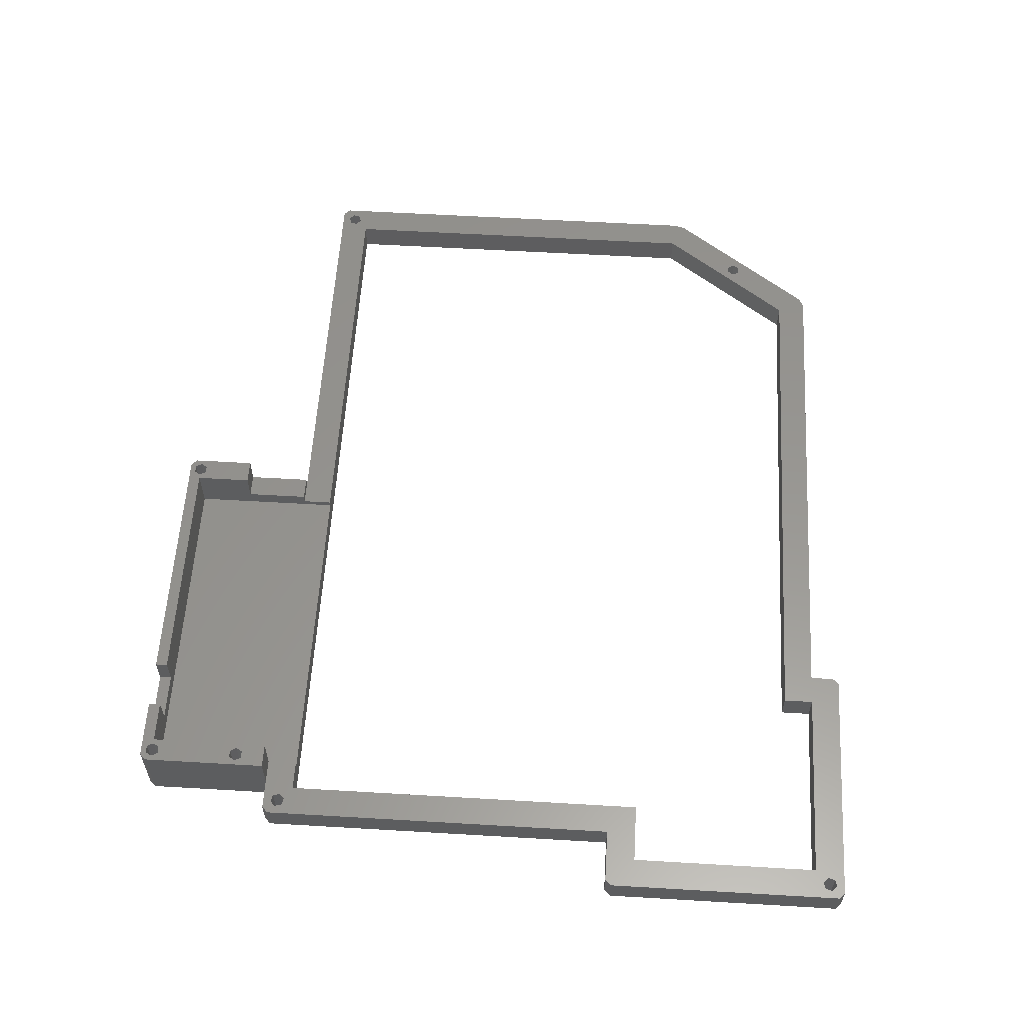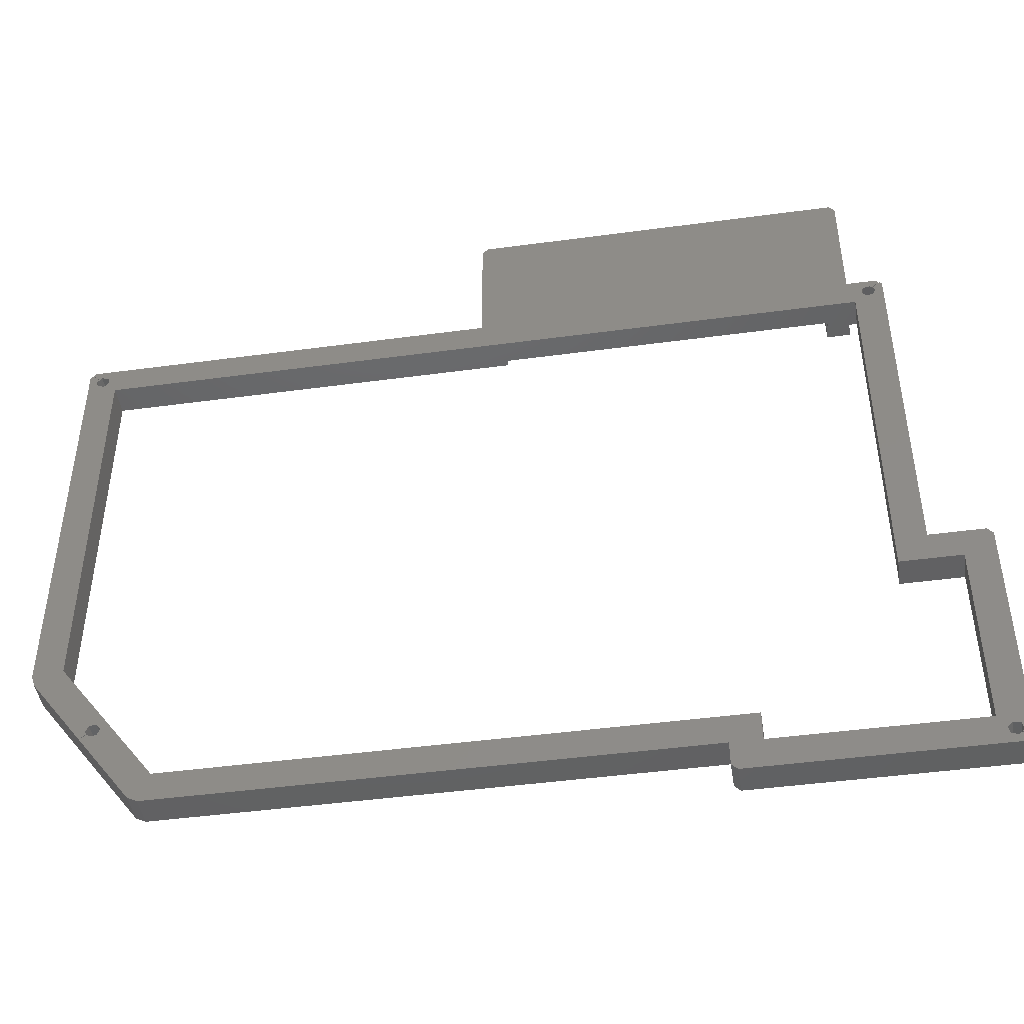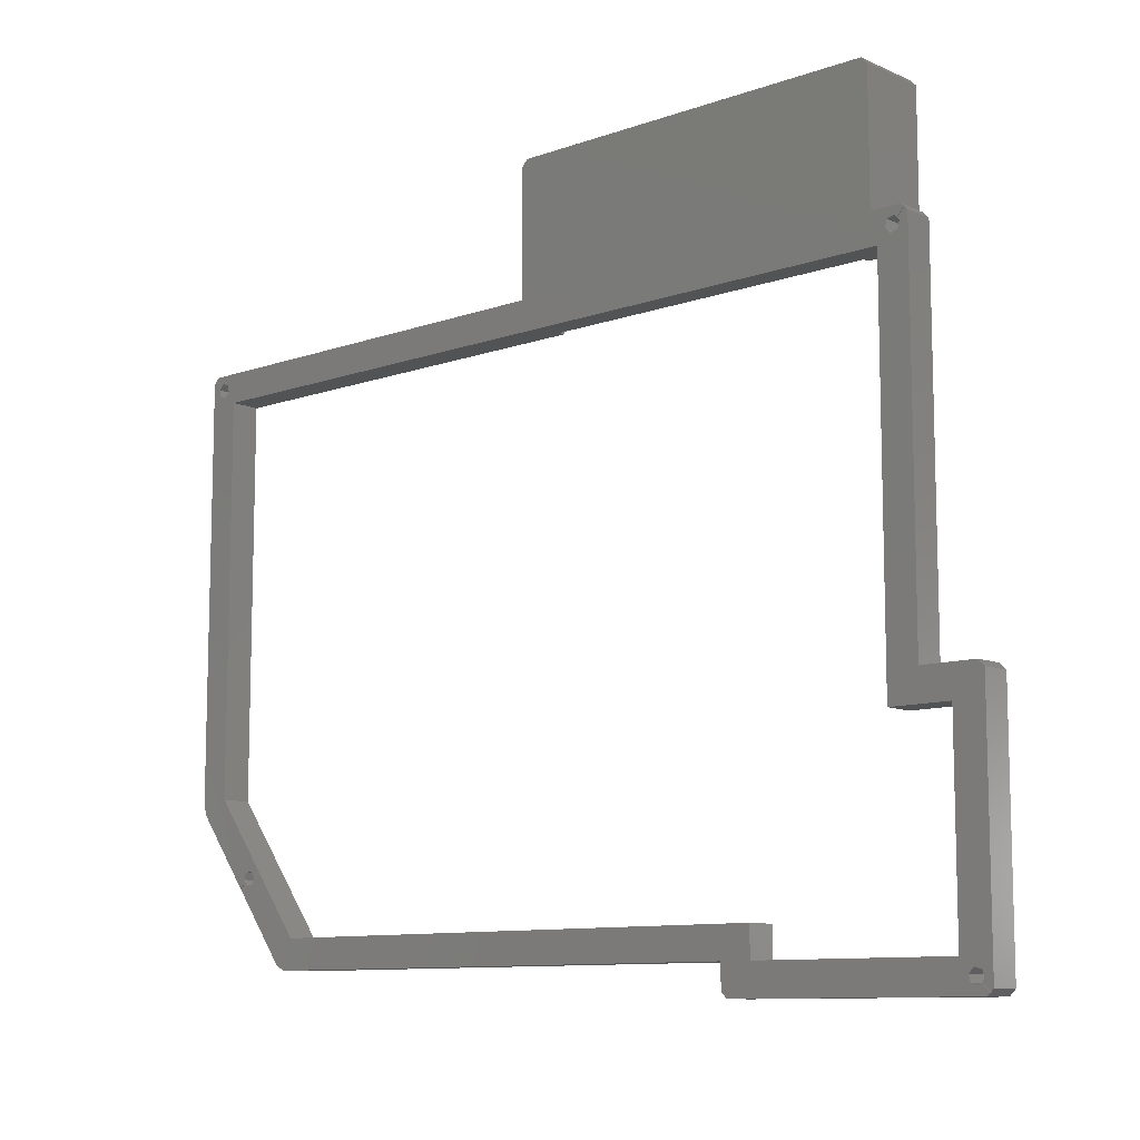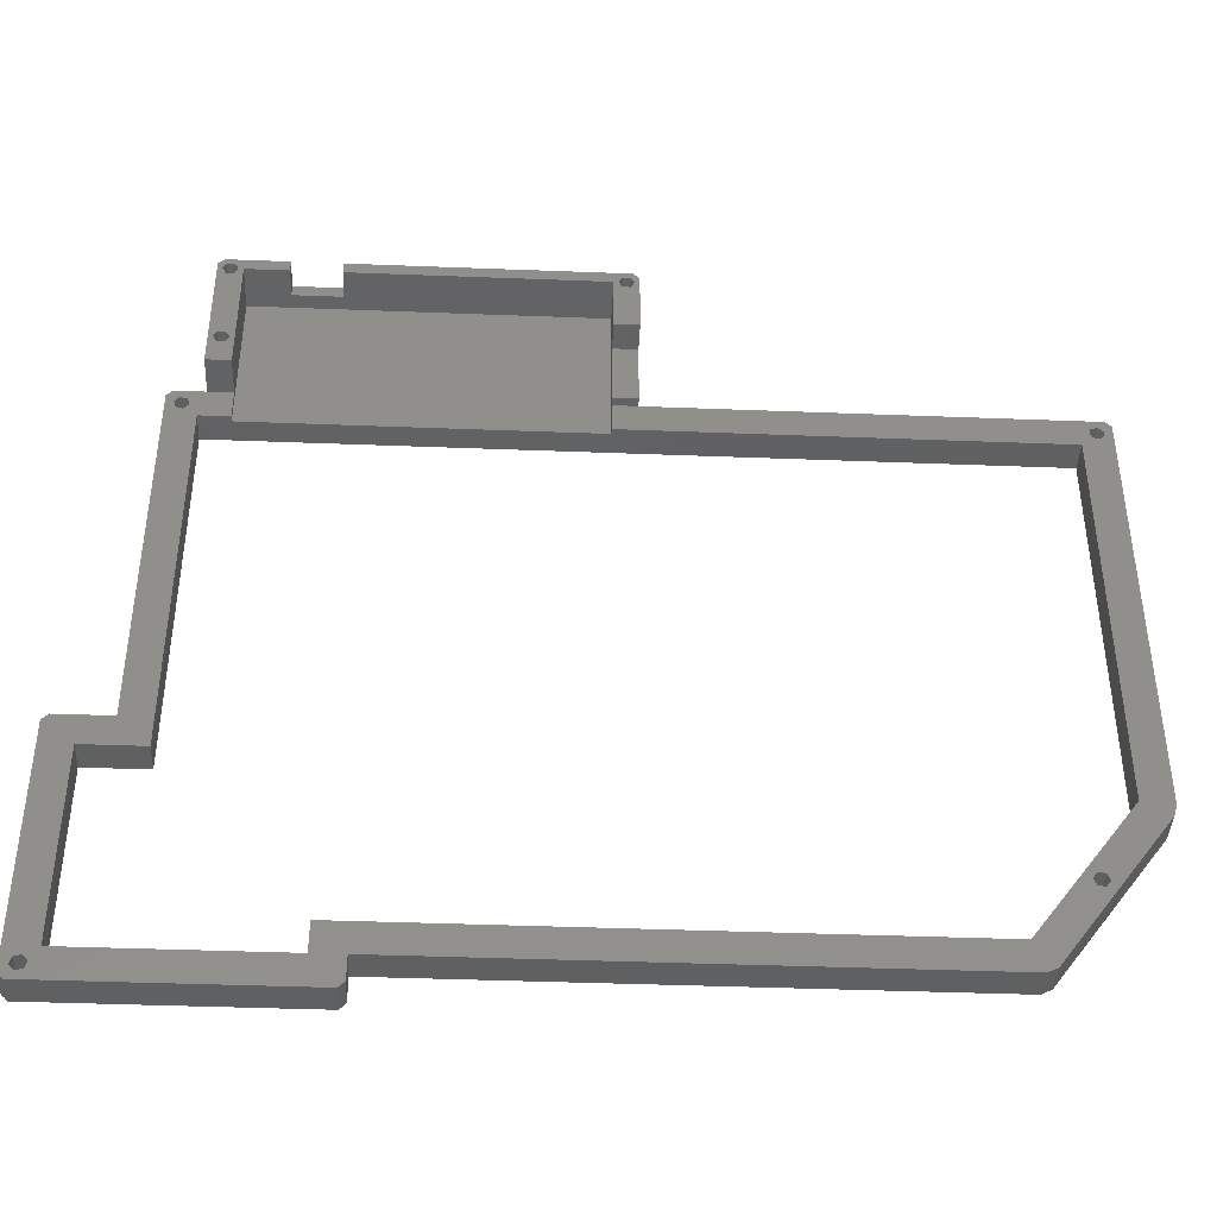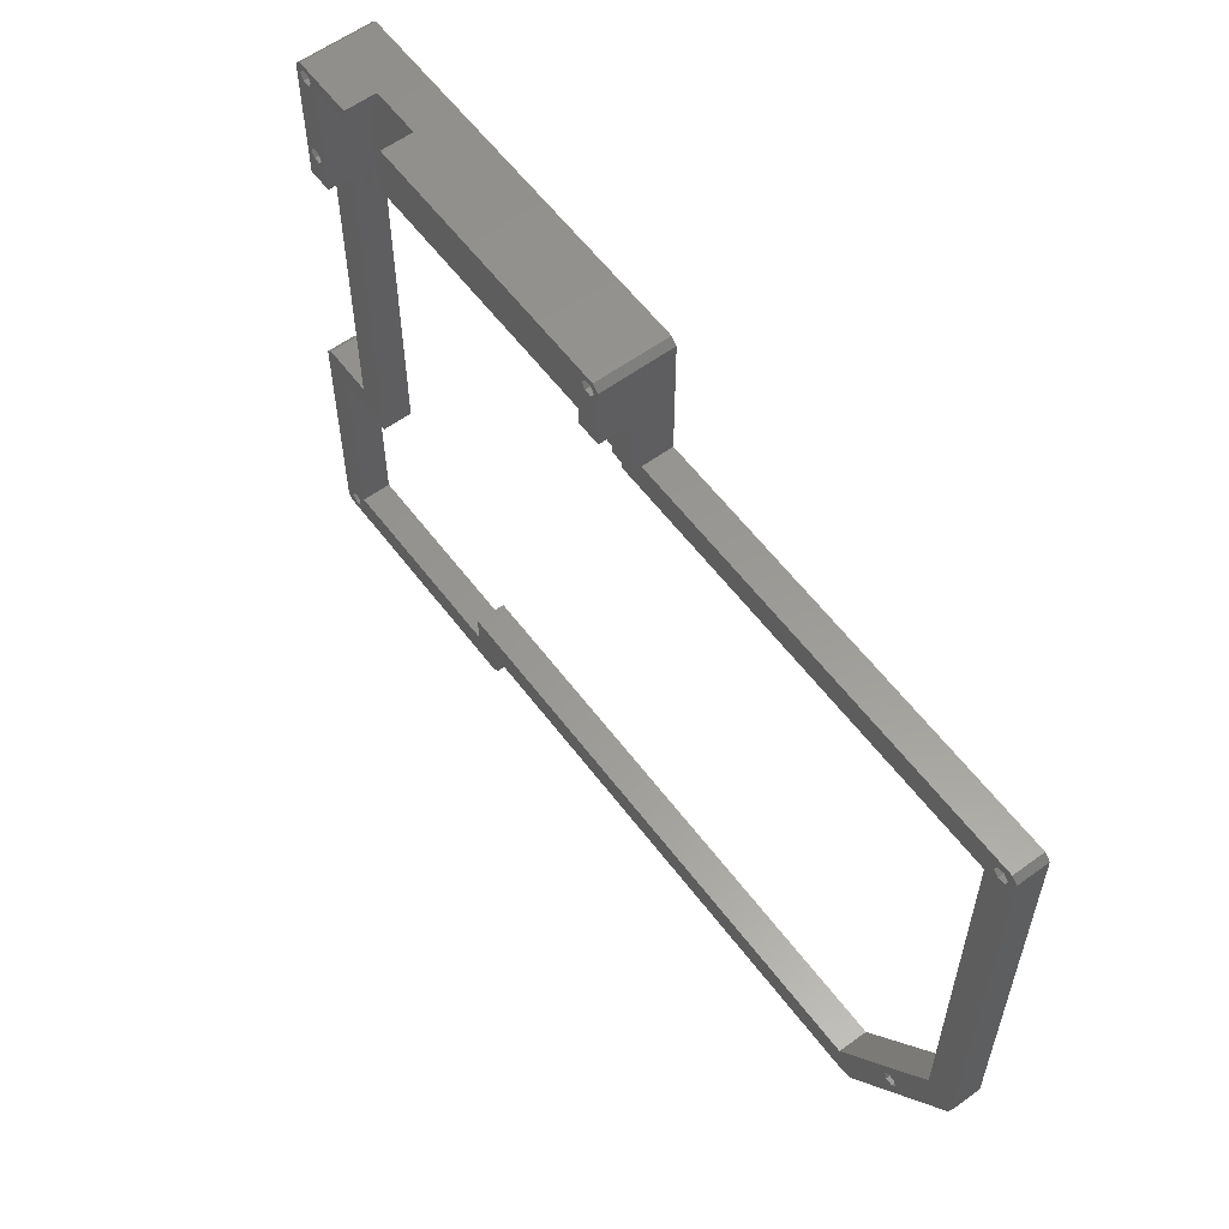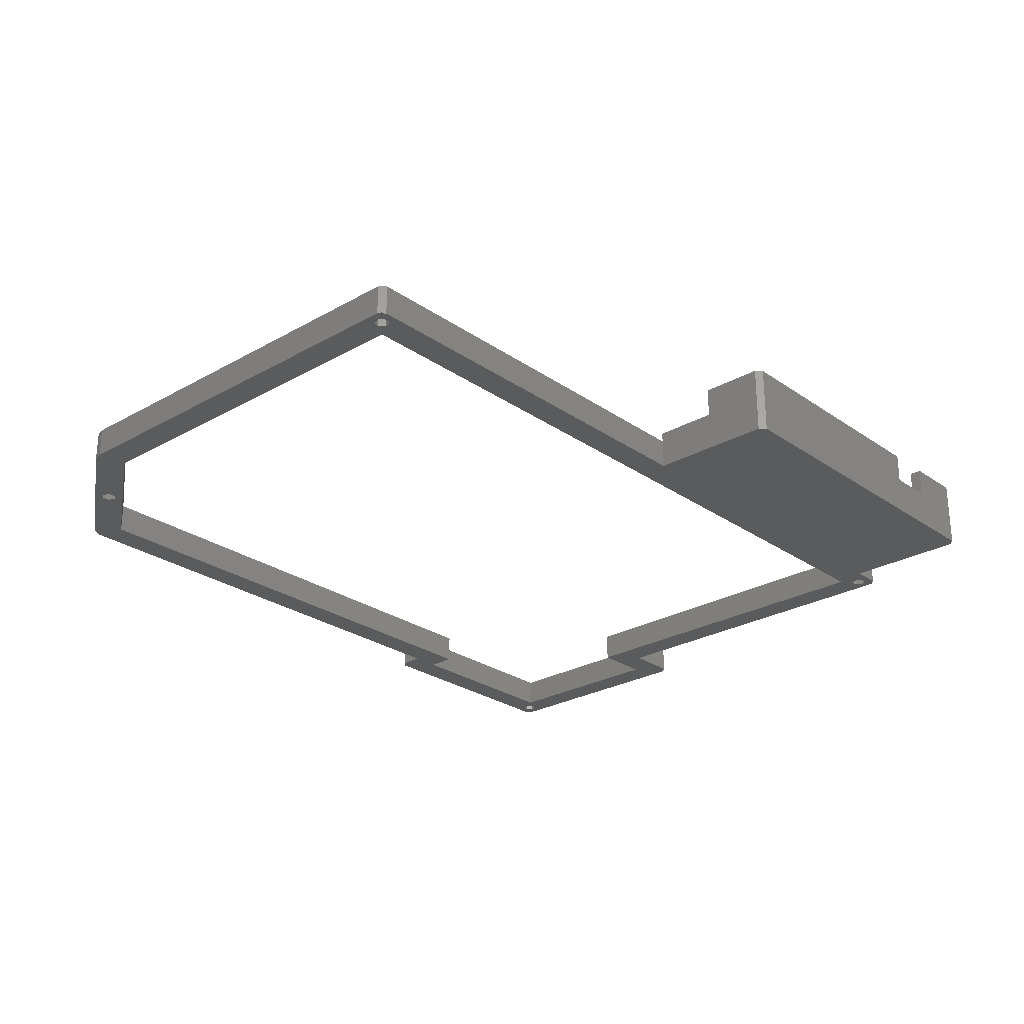
<metadata>
{"format":"stl","ext":"stl","renderer":"f3d","projection":"perspective","resolution":1024,"background":"white","views":[{"elev":58.1,"azim":-86.5,"up":"+Z"},{"elev":-45.3,"azim":-171.1,"up":"+Y"},{"elev":-10.1,"azim":-137.9,"up":"+Y"},{"elev":-41.3,"azim":-2.7,"up":"+Y"},{"elev":59.1,"azim":53.2,"up":"+Y"},{"elev":-26.0,"azim":132.2,"up":"+Z"}]}
</metadata>
<code>
# stl→obj: 204 verts, 424 faces
v 231.7 -12.76 -5
v 232.8 -13.62 -5
v 231.7 -12.76 -4.8
v 232.8 -13.62 -4.8
v 232.8 -13.7 -5
v 231.6 -12.84 -5
v 232.8 -13.7 -4.8
v 231.6 -12.84 -4.8
v 240.5 70.42 -5
v 241.7 71.67 -5
v 240.5 70.42 -4.8
v 241.7 71.67 -4.8
v 241.8 71.6 -5
v 240.5 70.34 -5
v 241.8 71.6 -4.8
v 240.5 70.34 -4.8
v 93.05 -30.14 -5
v 91.8 -31.4 -5
v 93.05 -30.14 -4.8
v 91.8 -31.4 -4.8
v 91.72 -31.33 -5
v 92.98 -30.07 -5
v 91.72 -31.33 -4.8
v 92.98 -30.07 -4.8
v 103 70.34 -5
v 101.7 71.6 -5
v 103 70.34 -4.8
v 101.7 71.6 -4.8
v 101.8 71.67 -5
v 103.1 70.42 -5
v 101.8 71.67 -4.8
v 103.1 70.42 -4.8
v 231.3 -13.29 -5
v 231.3 -13.29 -1.11e-15
v 232 -12.31 -1.11e-15
v 232 -12.31 -5
v 240.9 69.95 -5
v 240.9 69.95 -1.11e-15
v 240.1 70.81 -1.11e-15
v 240.1 70.81 -5
v 92.59 -29.68 -5
v 92.59 -29.68 -1.11e-15
v 93.45 -30.53 -1.11e-15
v 93.45 -30.53 -5
v 129.3 -26.86 -5
v 94.62 -30.22 -5
v 96.26 -26.86 -5
v 94.93 -29.05 -5
v 94.07 -28.19 -5
v 129.3 -21.86 -5
v 134.3 -26.86 -5
v 134.3 -30.86 -5
v 133.3 -31.86 -5
v 220.5 -21.86 -5
v 222.1 -26.86 -5
v 223.7 -26.06 -5
v 230.1 -13.15 -5
v 237.3 0.8281 -5
v 230.3 -11.07 -5
v 229.6 -12.04 -5
v 237.3 67.14 -5
v 242.3 0.1848 -5
v 241.7 -1.62 -5
v 231.5 -11.2 -5
v 106.3 67.14 -5
v 171.3 72.14 -5
v 238.9 70.49 -5
v 238.6 69.32 -5
v 106.3 5.136 -5
v 101.3 10.14 -5
v 102.9 68.78 -5
v 104.1 68.47 -5
v 96.26 5.136 -5
v 92.26 10.14 -5
v 91.26 9.136 -5
v 92.9 -28.5 -5
v 91.26 -30.86 -5
v 92.26 -31.86 -5
v 101.3 71.14 -5
v 102.6 69.95 -5
v 104.9 69.32 -5
v 107.3 72.14 -5
v 170.3 94.14 -5
v 171.3 93.14 -5
v 104.6 70.49 -5
v 103.4 70.81 -5
v 102.3 72.14 -5
v 107.3 93.14 -5
v 108.3 94.14 -5
v 241.3 72.14 -5
v 239.4 68.47 -5
v 240.6 68.78 -5
v 242.3 71.14 -5
v 103.4 70.81 -1.11e-15
v 102.6 69.95 -1.11e-15
v 238.9 70.49 -1.11e-15
v 238.6 69.32 -1.11e-15
v 239.4 68.47 -1.11e-15
v 240.6 68.78 -1.11e-15
v 231.5 -11.2 -1.11e-15
v 230.3 -11.07 -1.11e-15
v 229.6 -12.04 -1.11e-15
v 230.1 -13.15 -1.11e-15
v 102.9 68.78 -1.11e-15
v 104.1 68.47 -1.11e-15
v 104.9 69.32 -1.11e-15
v 104.6 70.49 -1.11e-15
v 94.62 -30.22 -1.11e-15
v 94.93 -29.05 -1.11e-15
v 94.07 -28.19 -1.11e-15
v 92.9 -28.5 -1.11e-15
v 91.26 -30.86 -1.665e-15
v 92.26 -31.86 -1.665e-15
v 91.26 9.136 -1.665e-15
v 133.3 -31.86 -1.665e-15
v 134.3 -30.86 -1.665e-15
v 134.3 -26.86 -1.665e-15
v 241.3 72.14 -1.665e-15
v 171.3 72.14 -1.11e-15
v 237.3 67.14 -1.665e-15
v 167.3 67.14 -1.665e-15
v 167.3 72.14 -1.665e-15
v 242.3 71.14 -1.665e-15
v 242.3 0.1848 -1.665e-15
v 241.7 -1.62 -1.665e-15
v 237.3 0.8281 -1.665e-15
v 220.5 -21.86 -1.665e-15
v 223.7 -26.06 -1.665e-15
v 101.3 71.14 -1.665e-15
v 101.3 10.14 -1.665e-15
v 106.3 67.14 -1.665e-15
v 106.3 5.136 -1.665e-15
v 96.26 5.136 -1.665e-15
v 92.26 10.14 -1.665e-15
v 102.3 72.14 -1.665e-15
v 107.3 72.14 -2.22e-15
v 111.3 67.14 -1.665e-15
v 111.3 72.14 -1.665e-15
v 129.3 -26.86 -1.665e-15
v 96.26 -26.86 -1.665e-15
v 222.1 -26.86 -1.665e-15
v 129.3 -21.86 -1.665e-15
v 171.3 93.14 6.6
v 170.3 94.14 6.6
v 126.3 94.14 6.6
v 126.3 94.14 1.6
v 118.3 94.14 1.6
v 108.3 94.14 6.6
v 118.3 94.14 6.6
v 107.3 93.14 6.6
v 108 92.14 6.6
v 108.7 91.09 6.6
v 108 92.14 1.6
v 108.7 91.09 1.6
v 108.7 93.19 6.6
v 108.7 93.19 1.6
v 109.9 93.19 6.6
v 109.9 93.19 1.6
v 110.5 92.14 6.6
v 110.5 92.14 1.6
v 109.9 91.09 6.6
v 109.9 91.09 1.6
v 108 77.14 6.6
v 108.7 76.09 6.6
v 108 77.14 1.6
v 108.7 76.09 1.6
v 108.7 78.19 6.6
v 108.7 78.19 1.6
v 109.9 78.19 6.6
v 109.9 78.19 1.6
v 110.5 77.14 6.6
v 110.5 77.14 1.6
v 109.9 76.09 6.6
v 109.9 76.09 1.6
v 168 92.14 6.6
v 168.7 91.09 6.6
v 168 92.14 1.6
v 168.7 91.09 1.6
v 168.7 93.19 6.6
v 168.7 93.19 1.6
v 169.9 93.19 6.6
v 169.9 93.19 1.6
v 170.5 92.14 6.6
v 170.5 92.14 1.6
v 169.9 91.09 6.6
v 169.9 91.09 1.6
v 167.3 67.14 -1
v 111.3 67.14 -1
v 107.3 72.14 6.6
v 111.3 72.14 6.6
v 167.3 72.14 1.6
v 171.3 72.14 1.6
v 118.3 92.14 6.6
v 118.3 92.14 1.6
v 126.3 92.14 6.6
v 126.3 92.14 1.6
v 171.3 82.72 6.6
v 167.3 92.14 6.6
v 167.3 82.72 6.6
v 111.3 92.14 6.6
v 111.3 92.14 -1
v 167.3 92.14 -1
v 171.3 82.72 1.6
v 167.3 82.72 1.6
f 1 2 3
f 3 2 4
f 5 6 7
f 7 6 8
f 7 8 4
f 4 8 3
f 9 10 11
f 11 10 12
f 13 14 15
f 15 14 16
f 16 11 15
f 15 11 12
f 17 18 19
f 19 18 20
f 21 22 23
f 23 22 24
f 24 19 23
f 23 19 20
f 25 26 27
f 27 26 28
f 29 30 31
f 31 30 32
f 31 32 28
f 28 32 27
f 6 33 8
f 8 33 34
f 8 34 35
f 8 35 3
f 3 35 36
f 3 36 1
f 14 37 16
f 16 37 38
f 16 38 39
f 16 39 11
f 11 39 40
f 11 40 9
f 22 41 24
f 24 41 42
f 24 42 43
f 24 43 19
f 19 43 44
f 19 44 17
f 45 46 47
f 47 46 48
f 47 48 49
f 50 51 45
f 45 51 52
f 45 52 53
f 50 54 51
f 51 54 55
f 55 54 56
f 56 54 57
f 56 57 33
f 58 59 54
f 54 59 60
f 54 60 57
f 61 62 58
f 58 62 63
f 58 63 64
f 64 63 36
f 36 63 2
f 36 2 1
f 65 66 61
f 61 66 67
f 61 67 68
f 69 70 65
f 65 70 71
f 65 71 72
f 69 73 70
f 70 73 74
f 74 73 75
f 75 73 76
f 75 76 77
f 77 76 41
f 77 41 22
f 73 47 76
f 76 47 49
f 6 5 33
f 33 5 56
f 45 53 46
f 46 53 78
f 46 78 44
f 44 78 18
f 44 18 17
f 22 21 77
f 70 79 71
f 71 79 80
f 80 79 25
f 25 79 26
f 72 81 65
f 65 81 82
f 65 82 66
f 66 82 83
f 66 83 84
f 81 85 82
f 82 85 86
f 82 86 87
f 87 86 29
f 29 86 30
f 88 89 82
f 82 89 83
f 66 90 67
f 67 90 40
f 40 90 10
f 40 10 9
f 68 91 61
f 61 91 92
f 61 92 62
f 62 92 93
f 93 92 37
f 93 37 14
f 14 13 93
f 64 59 58
f 30 86 32
f 32 86 94
f 32 94 95
f 32 95 27
f 27 95 80
f 27 80 25
f 67 40 96
f 96 40 39
f 68 67 97
f 97 67 96
f 91 68 98
f 98 68 97
f 92 91 99
f 99 91 98
f 37 92 38
f 38 92 99
f 64 36 100
f 100 36 35
f 59 64 101
f 101 64 100
f 60 59 102
f 102 59 101
f 57 60 103
f 103 60 102
f 33 57 34
f 34 57 103
f 71 80 104
f 104 80 95
f 72 71 105
f 105 71 104
f 81 72 106
f 106 72 105
f 85 81 107
f 107 81 106
f 86 85 94
f 94 85 107
f 46 44 108
f 108 44 43
f 48 46 109
f 109 46 108
f 49 48 110
f 110 48 109
f 76 49 111
f 111 49 110
f 41 76 42
f 42 76 111
f 21 23 77
f 77 23 112
f 112 23 113
f 113 23 20
f 113 20 78
f 78 20 18
f 112 114 77
f 77 114 75
f 115 53 116
f 116 53 52
f 52 51 116
f 116 51 117
f 39 118 96
f 96 118 119
f 96 119 120
f 120 119 121
f 121 119 122
f 118 39 123
f 123 39 38
f 123 38 99
f 98 120 99
f 99 120 124
f 99 124 123
f 98 97 120
f 120 97 96
f 35 125 100
f 100 125 126
f 100 126 101
f 101 126 127
f 101 127 102
f 102 127 103
f 103 127 34
f 34 127 128
f 34 128 125
f 35 34 125
f 95 129 104
f 104 129 130
f 104 130 131
f 131 130 132
f 132 130 133
f 133 130 134
f 133 134 114
f 95 94 129
f 129 94 135
f 135 94 136
f 136 94 107
f 136 107 106
f 105 131 106
f 106 131 137
f 106 137 136
f 136 137 138
f 105 104 131
f 43 113 108
f 108 113 115
f 108 115 139
f 139 115 116
f 139 116 117
f 113 43 112
f 112 43 42
f 112 42 111
f 110 140 111
f 111 140 133
f 111 133 114
f 110 109 140
f 140 109 108
f 140 108 139
f 141 127 117
f 117 127 142
f 117 142 139
f 141 128 127
f 125 124 126
f 126 124 120
f 114 112 111
f 141 55 128
f 128 55 56
f 5 7 56
f 56 7 128
f 128 7 125
f 125 7 4
f 125 4 63
f 63 4 2
f 125 63 124
f 124 63 62
f 13 15 93
f 93 15 123
f 123 15 12
f 123 12 118
f 118 12 90
f 90 12 10
f 90 66 118
f 118 66 119
f 143 84 144
f 144 84 83
f 145 144 146
f 146 144 83
f 146 83 89
f 146 89 147
f 147 89 148
f 147 148 149
f 88 150 89
f 89 150 148
f 29 31 87
f 87 31 135
f 135 31 129
f 129 31 28
f 129 28 79
f 79 28 26
f 79 70 129
f 129 70 130
f 134 74 114
f 114 74 75
f 151 152 153
f 153 152 154
f 155 151 156
f 156 151 153
f 157 155 158
f 158 155 156
f 159 157 160
f 160 157 158
f 161 159 162
f 162 159 160
f 152 161 154
f 154 161 162
f 154 162 153
f 153 162 160
f 153 160 156
f 156 160 158
f 163 164 165
f 165 164 166
f 167 163 168
f 168 163 165
f 169 167 170
f 170 167 168
f 171 169 172
f 172 169 170
f 173 171 174
f 174 171 172
f 164 173 166
f 166 173 174
f 166 174 165
f 165 174 172
f 165 172 168
f 168 172 170
f 175 176 177
f 177 176 178
f 179 175 180
f 180 175 177
f 181 179 182
f 182 179 180
f 183 181 184
f 184 181 182
f 185 183 186
f 186 183 184
f 176 185 178
f 178 185 186
f 178 186 177
f 177 186 184
f 177 184 180
f 180 184 182
f 135 136 87
f 87 136 82
f 47 73 140
f 140 73 133
f 73 69 133
f 133 69 132
f 69 65 132
f 132 65 131
f 121 187 120
f 120 187 61
f 61 187 65
f 65 187 188
f 65 188 131
f 131 188 137
f 61 58 120
f 120 58 126
f 58 54 126
f 126 54 127
f 54 50 127
f 127 50 142
f 50 45 142
f 142 45 139
f 45 47 139
f 139 47 140
f 141 117 55
f 55 117 51
f 62 93 124
f 124 93 123
f 134 130 74
f 74 130 70
f 78 53 113
f 113 53 115
f 136 138 189
f 189 138 190
f 122 119 191
f 191 119 192
f 149 193 147
f 147 193 194
f 195 145 196
f 196 145 146
f 194 196 147
f 147 196 146
f 144 181 143
f 143 181 183
f 143 183 197
f 197 183 185
f 197 185 176
f 181 144 179
f 179 144 145
f 179 145 198
f 198 145 195
f 199 176 198
f 198 176 175
f 198 175 179
f 199 197 176
f 150 151 148
f 148 151 155
f 148 155 157
f 151 150 163
f 163 150 189
f 163 189 164
f 164 189 190
f 164 190 173
f 173 190 171
f 171 190 200
f 171 200 169
f 169 200 161
f 169 161 152
f 193 149 200
f 200 149 157
f 200 157 159
f 149 148 157
f 151 163 152
f 152 163 167
f 152 167 169
f 159 161 200
f 193 200 194
f 194 200 201
f 194 201 196
f 196 201 202
f 196 202 198
f 198 195 196
f 188 201 138
f 138 201 200
f 138 200 190
f 138 137 188
f 197 199 203
f 203 199 204
f 203 204 192
f 192 204 191
f 66 84 203
f 203 84 143
f 203 143 197
f 192 119 203
f 203 119 66
f 189 150 136
f 136 150 88
f 136 88 82
f 202 201 187
f 187 201 188
f 199 198 204
f 204 198 202
f 204 202 122
f 122 202 187
f 122 187 121
f 122 191 204

</code>
